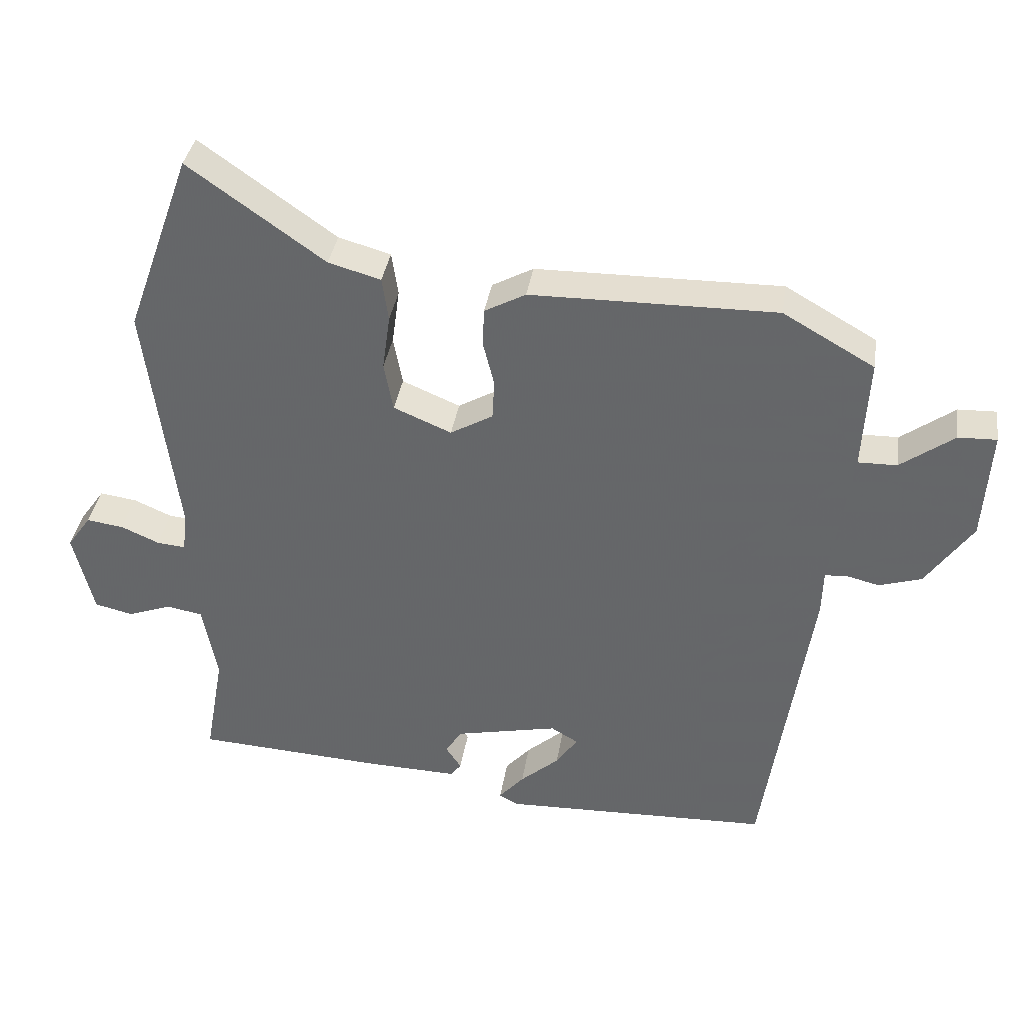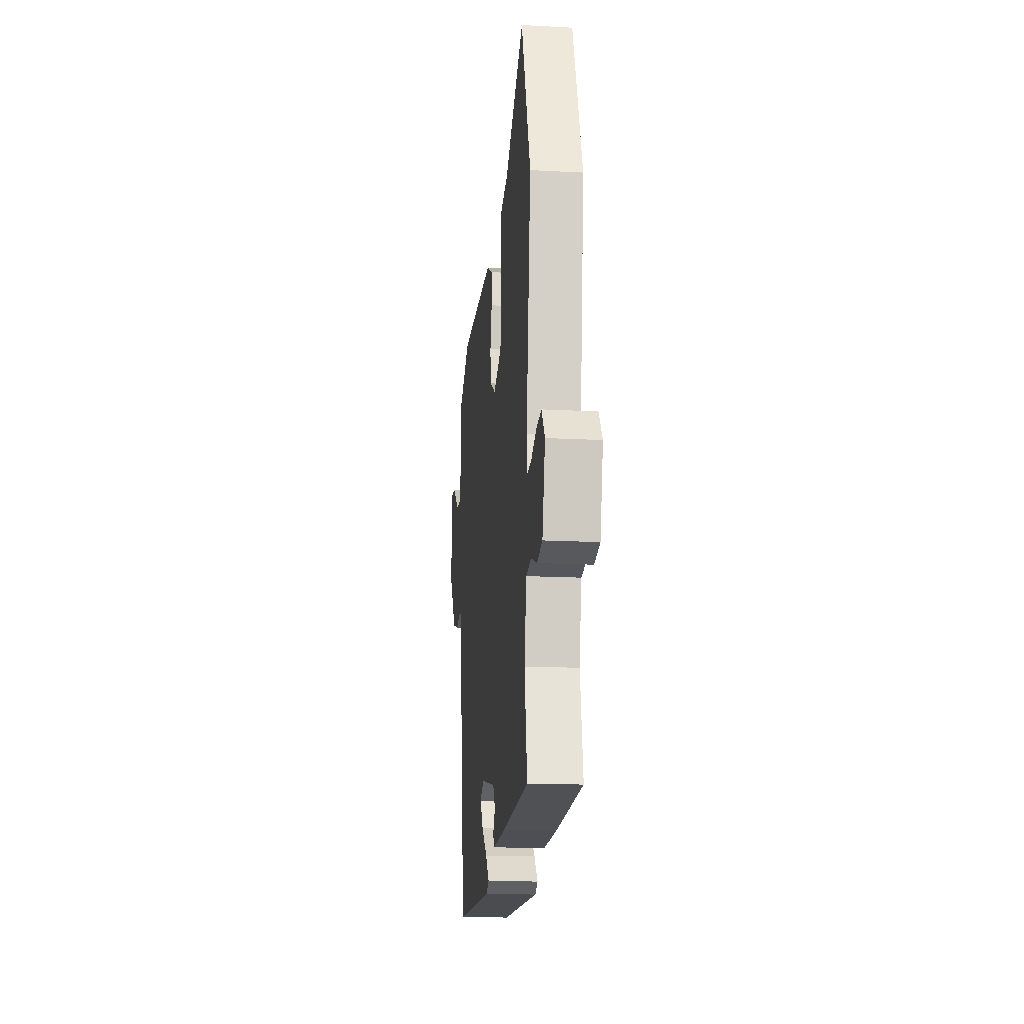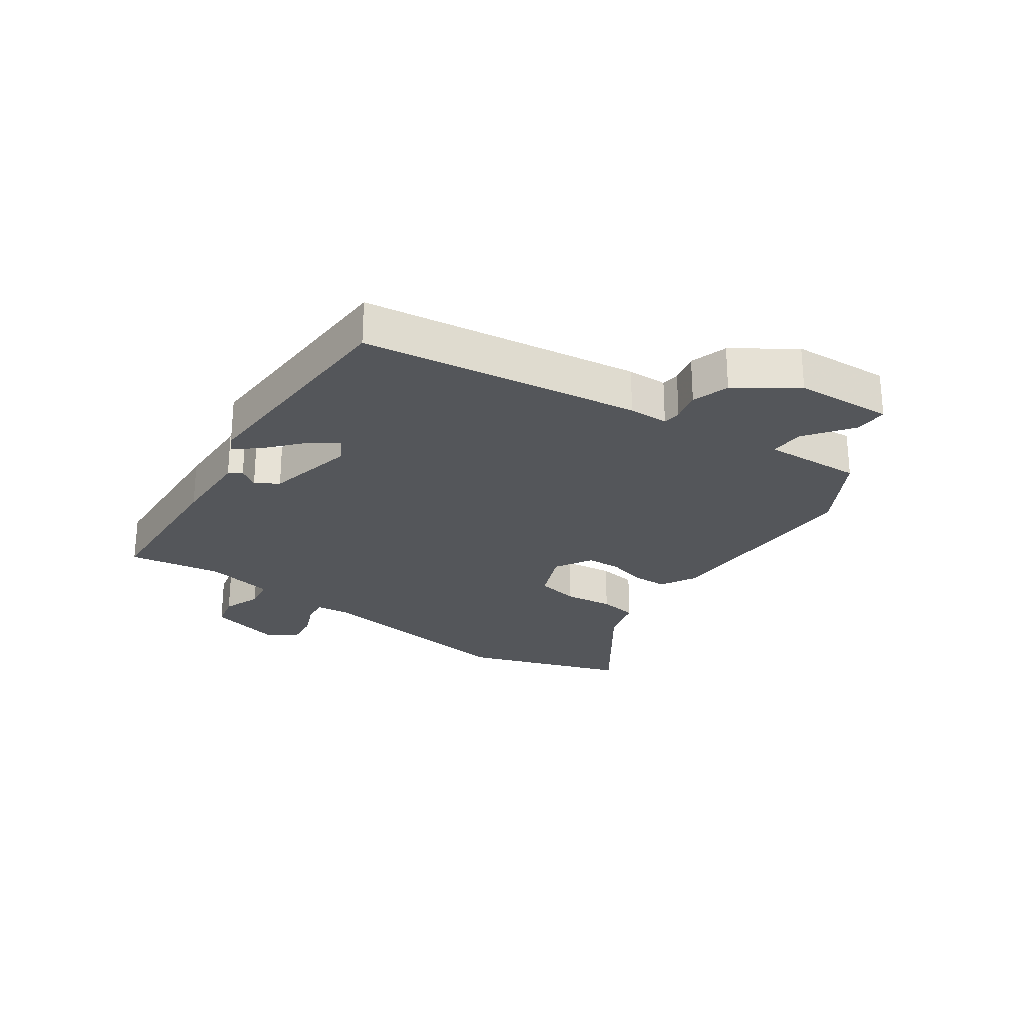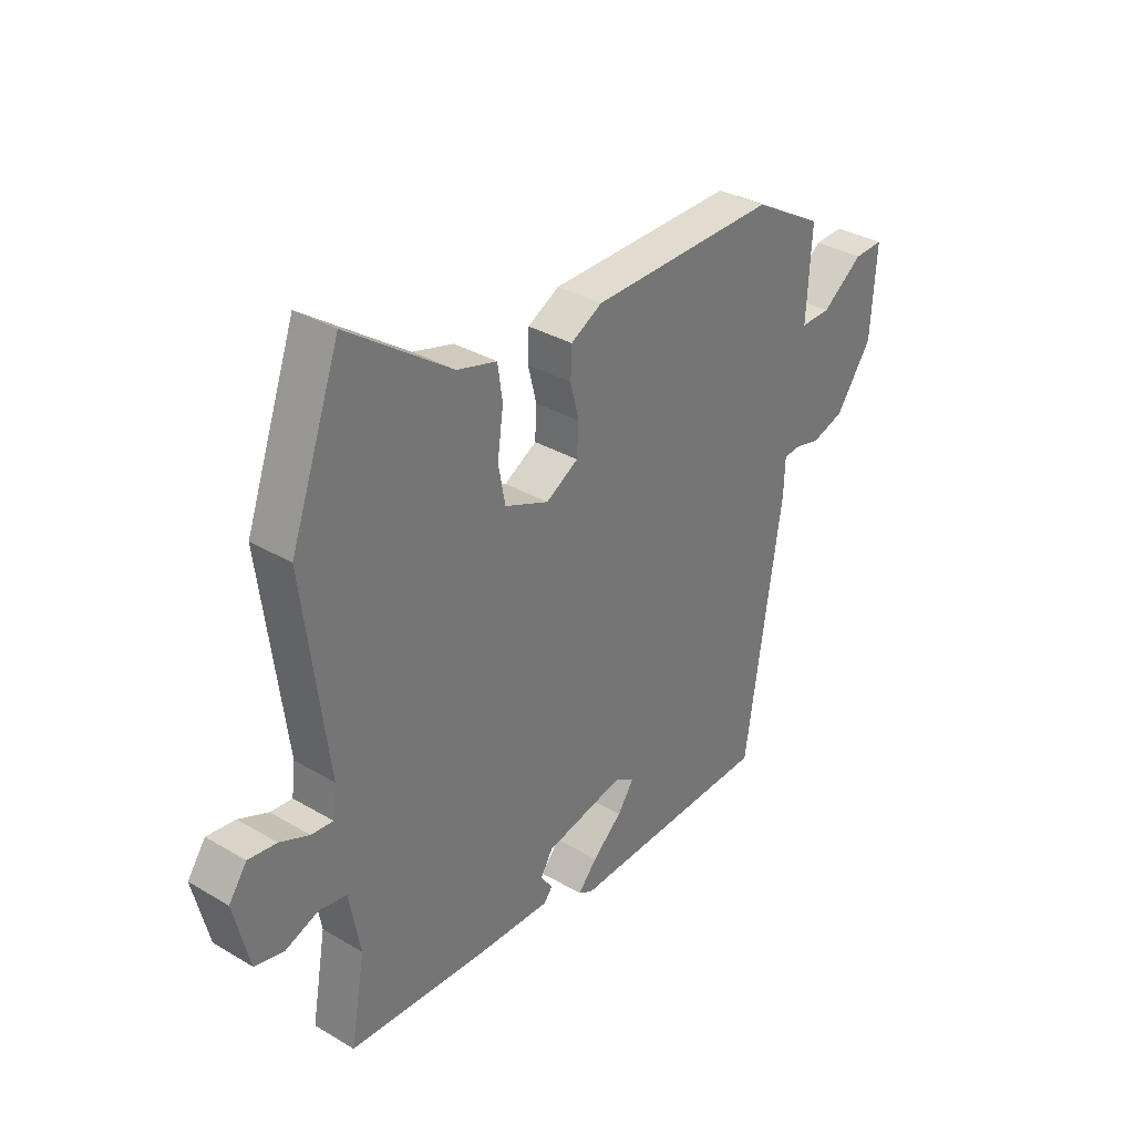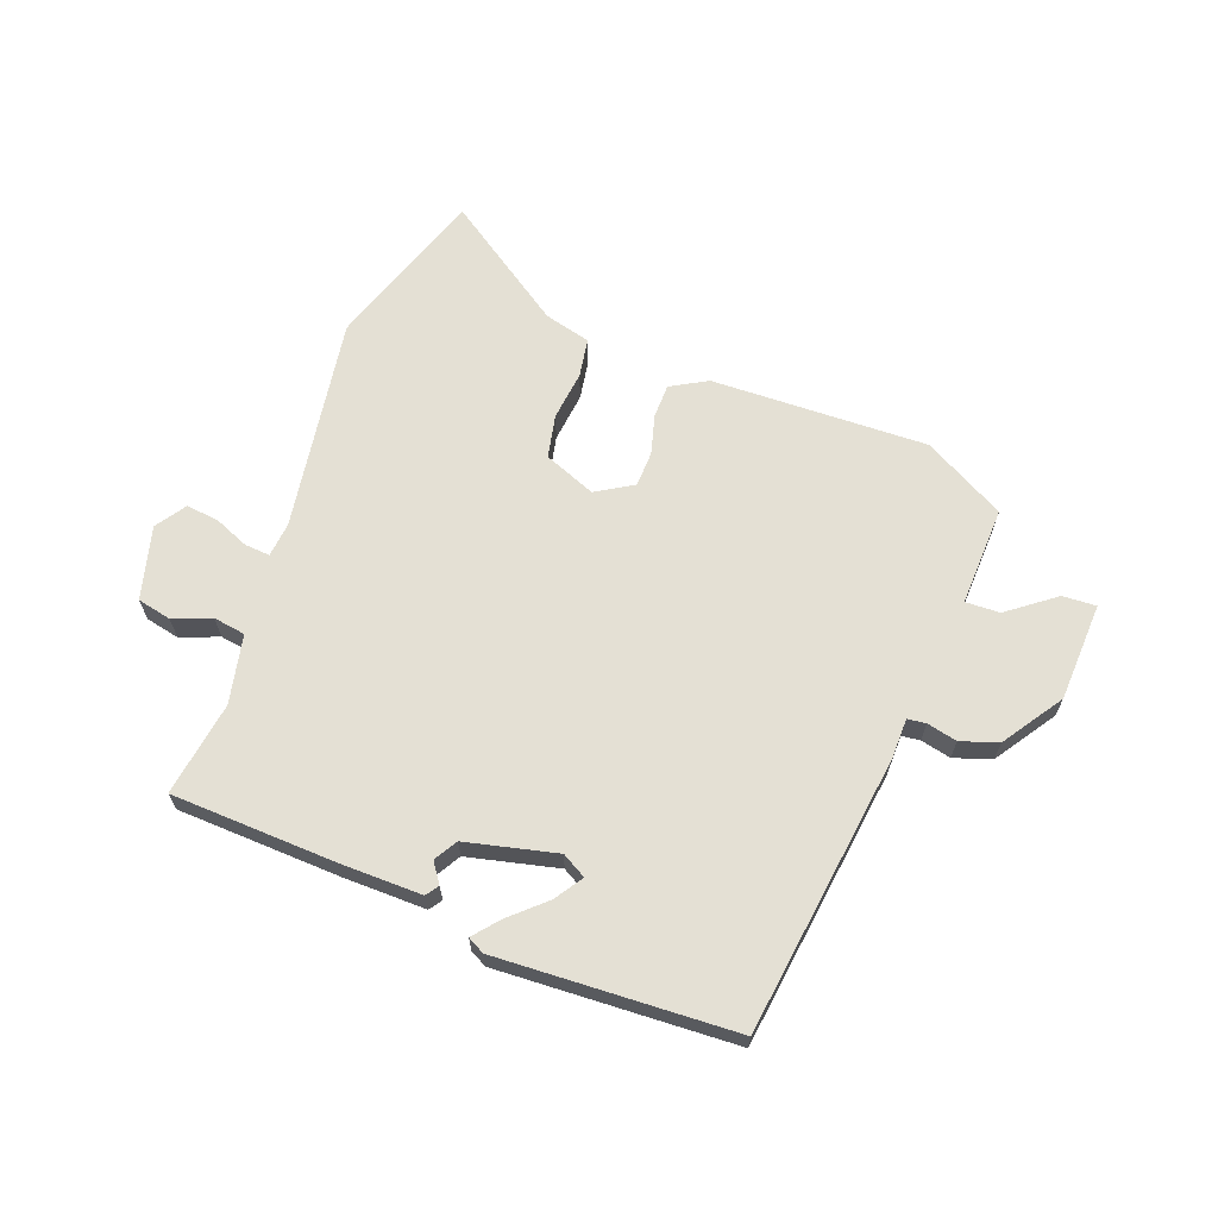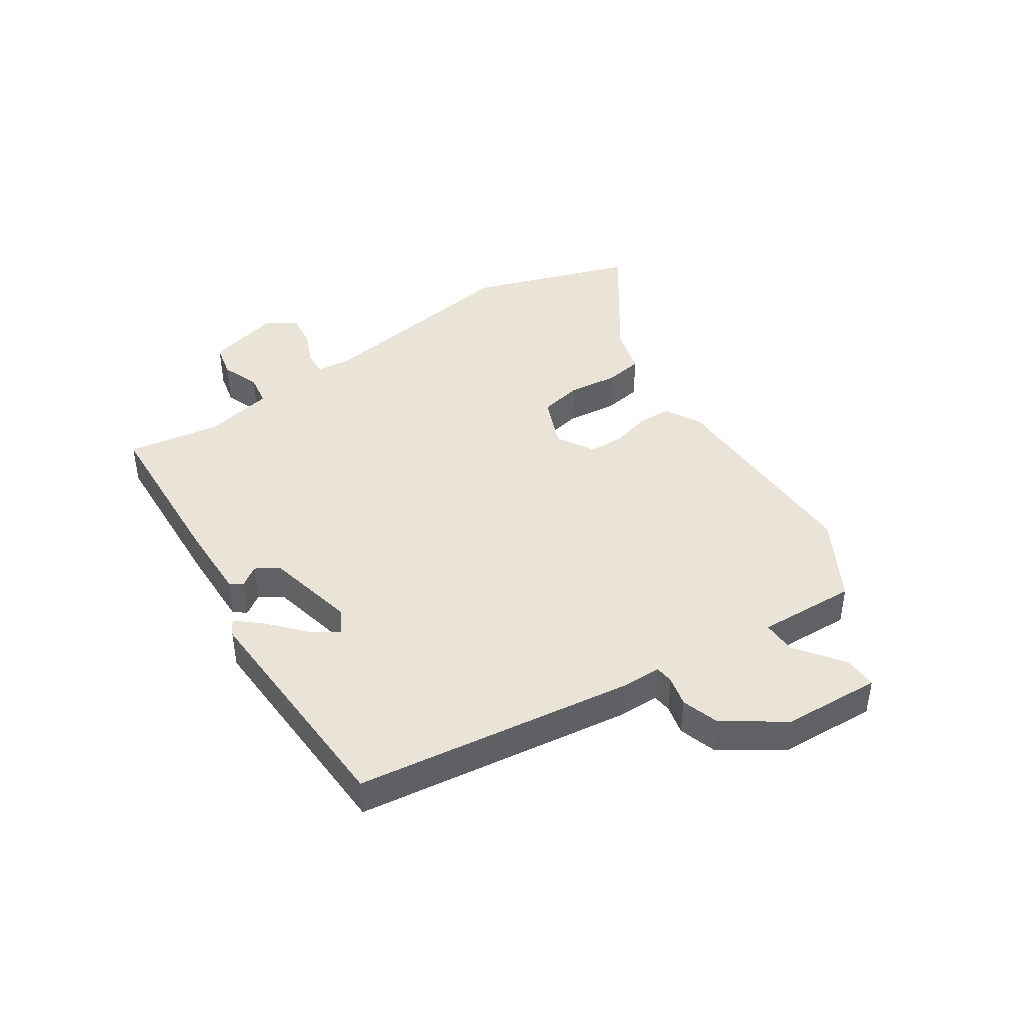
<metadata>
{"format":"obj","ext":"obj","renderer":"f3d","projection":"perspective","resolution":1024,"background":"white","views":[{"elev":36.8,"azim":-171.2,"up":"+Z"},{"elev":-16.6,"azim":83.8,"up":"+Z"},{"elev":-25.7,"azim":-125.4,"up":"+Y"},{"elev":33.9,"azim":128.8,"up":"+Z"},{"elev":66.1,"azim":-160.7,"up":"+Y"},{"elev":43.2,"azim":-124.4,"up":"+Y"}]}
</metadata>
<code>
v -0.366 0.07 0.455
v -0.014 0.07 0.451
v 0.045 0.07 0.419
v 0.047 0.07 0.364
v 0.031 0.07 0.3
v 0.034 0.07 0.243
v 0.095 0.07 0.208
v 0.178 0.07 0.243
v 0.191 0.07 0.313
v 0.18 0.07 0.393
v 0.189 0.07 0.456
v 0.264 0.07 0.477
v 0.459 0.07 0.615
v 0.553 0.07 0.353
v 0.508 0.07 0.005
v 0.515 0.07 -0.051
v 0.556 0.07 -0.047
v 0.611 0.07 -0.023
v 0.664 0.07 -0.016
v 0.698 0.07 -0.064
v 0.669 0.07 -0.183
v 0.614 0.07 -0.196
v 0.552 0.07 -0.173
v 0.5 0.07 -0.182
v 0.479 0.07 -0.294
v 0.506 0.07 -0.447
v 0.238 0.07 -0.463
v 0.105 0.07 -0.467
v 0.09 0.07 -0.447
v 0.112 0.07 -0.414
v 0.089 0.07 -0.377
v -0.059 0.07 -0.345
v -0.098 0.07 -0.368
v -0.067 0.07 -0.413
v -0.011 0.07 -0.462
v 0.025 0.07 -0.503
v -0.002 0.07 -0.518
v -0.389 0.07 -0.506
v -0.457 0.07 -0.053
v -0.459 0.07 0.012
v -0.489 0.07 0.015
v -0.538 0.07 0.003
v -0.599 0.07 0.022
v -0.666 0.07 0.118
v -0.676 0.07 0.278
v -0.621 0.07 0.276
v -0.544 0.07 0.22
v -0.488 0.07 0.219
v -0.497 0.07 0.38
v -0.366 0 0.455
v -0.014 0 0.451
v 0.045 0 0.419
v 0.047 0 0.364
v 0.031 0 0.3
v 0.034 0 0.243
v 0.095 0 0.208
v 0.178 0 0.243
v 0.191 0 0.313
v 0.18 0 0.393
v 0.189 0 0.456
v 0.264 0 0.477
v 0.459 0 0.615
v 0.553 0 0.353
v 0.508 0 0.005
v 0.515 0 -0.051
v 0.556 0 -0.047
v 0.611 0 -0.023
v 0.664 0 -0.016
v 0.698 0 -0.064
v 0.669 0 -0.183
v 0.614 0 -0.196
v 0.552 0 -0.173
v 0.5 0 -0.182
v 0.479 0 -0.294
v 0.506 0 -0.447
v 0.238 0 -0.463
v 0.105 0 -0.467
v 0.09 0 -0.447
v 0.112 0 -0.414
v 0.089 0 -0.377
v -0.059 0 -0.345
v -0.098 0 -0.368
v -0.067 0 -0.413
v -0.011 0 -0.462
v 0.025 0 -0.503
v -0.002 0 -0.518
v -0.389 0 -0.506
v -0.457 0 -0.053
v -0.459 0 0.012
v -0.489 0 0.015
v -0.538 0 0.003
v -0.599 0 0.022
v -0.666 0 0.118
v -0.676 0 0.278
v -0.621 0 0.276
v -0.544 0 0.22
v -0.488 0 0.219
v -0.497 0 0.38
f 48 49 1 2
f 44 45 46 47
f 44 47 48
f 41 42 43 44
f 40 41 44 48
f 37 38 39 40
f 34 35 36 37
f 33 34 37 40
f 32 33 40 48
f 27 28 29 30
f 25 26 27 30
f 24 25 30 31
f 20 21 22 23
f 20 23 24
f 17 18 19 20
f 16 17 20 24
f 15 16 24 31
f 12 13 14 15
f 9 10 11 12
f 8 9 12 15
f 7 8 15 31
f 2 3 4 5
f 2 5 6
f 48 2 6
f 31 32 48
f 6 7 31 48
f 51 50 98 97
f 96 95 94 93
f 97 96 93
f 93 92 91 90
f 97 93 90 89
f 89 88 87 86
f 86 85 84 83
f 89 86 83 82
f 97 89 82 81
f 79 78 77 76
f 79 76 75 74
f 80 79 74 73
f 72 71 70 69
f 73 72 69
f 69 68 67 66
f 73 69 66 65
f 80 73 65 64
f 64 63 62 61
f 61 60 59 58
f 64 61 58 57
f 80 64 57 56
f 54 53 52 51
f 55 54 51
f 55 51 97
f 97 81 80
f 97 80 56 55
f 1 50 51 2
f 2 51 52 3
f 3 52 53 4
f 4 53 54 5
f 5 54 55 6
f 6 55 56 7
f 7 56 57 8
f 8 57 58 9
f 9 58 59 10
f 10 59 60 11
f 11 60 61 12
f 12 61 62 13
f 13 62 63 14
f 14 63 64 15
f 15 64 65 16
f 16 65 66 17
f 17 66 67 18
f 18 67 68 19
f 19 68 69 20
f 20 69 70 21
f 21 70 71 22
f 22 71 72 23
f 23 72 73 24
f 24 73 74 25
f 25 74 75 26
f 26 75 76 27
f 27 76 77 28
f 28 77 78 29
f 29 78 79 30
f 30 79 80 31
f 31 80 81 32
f 32 81 82 33
f 33 82 83 34
f 34 83 84 35
f 35 84 85 36
f 36 85 86 37
f 37 86 87 38
f 38 87 88 39
f 39 88 89 40
f 40 89 90 41
f 41 90 91 42
f 42 91 92 43
f 43 92 93 44
f 44 93 94 45
f 45 94 95 46
f 46 95 96 47
f 47 96 97 48
f 48 97 98 49
f 49 98 50 1

</code>
